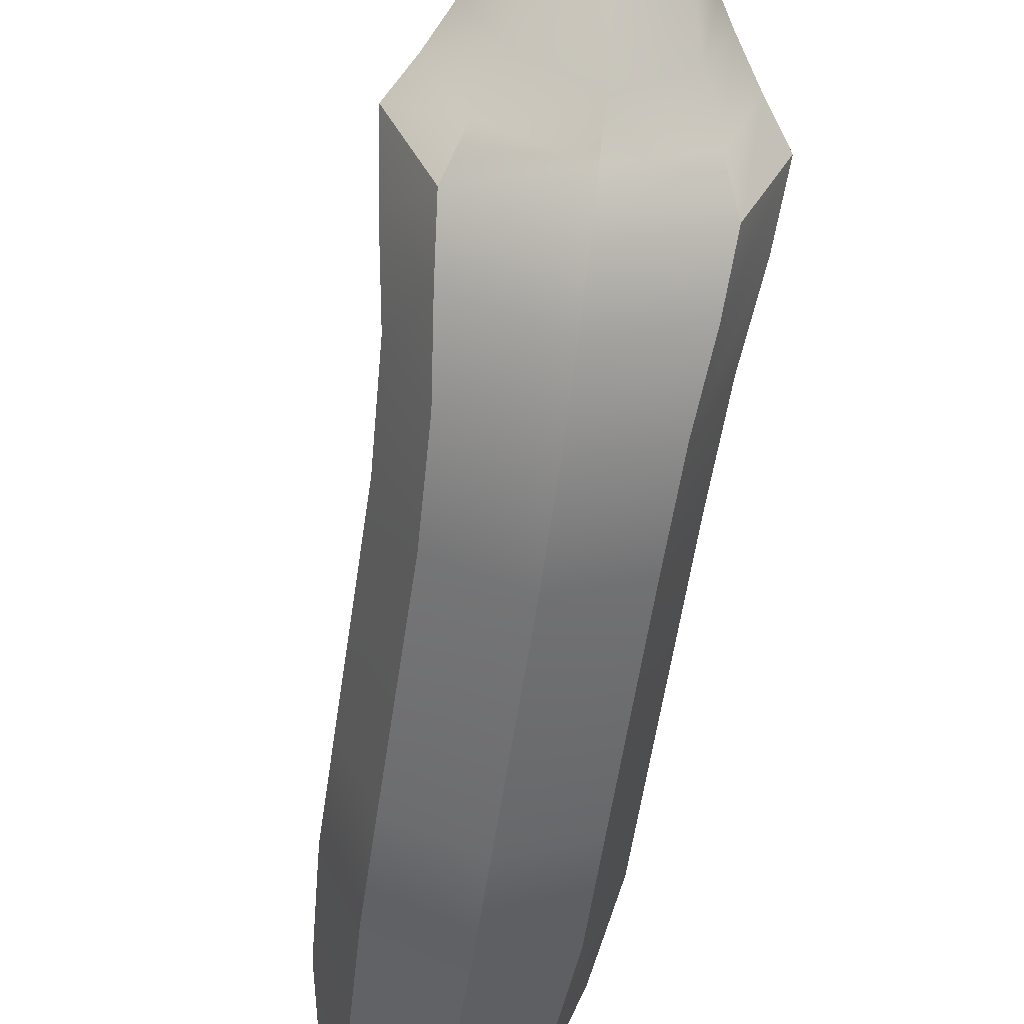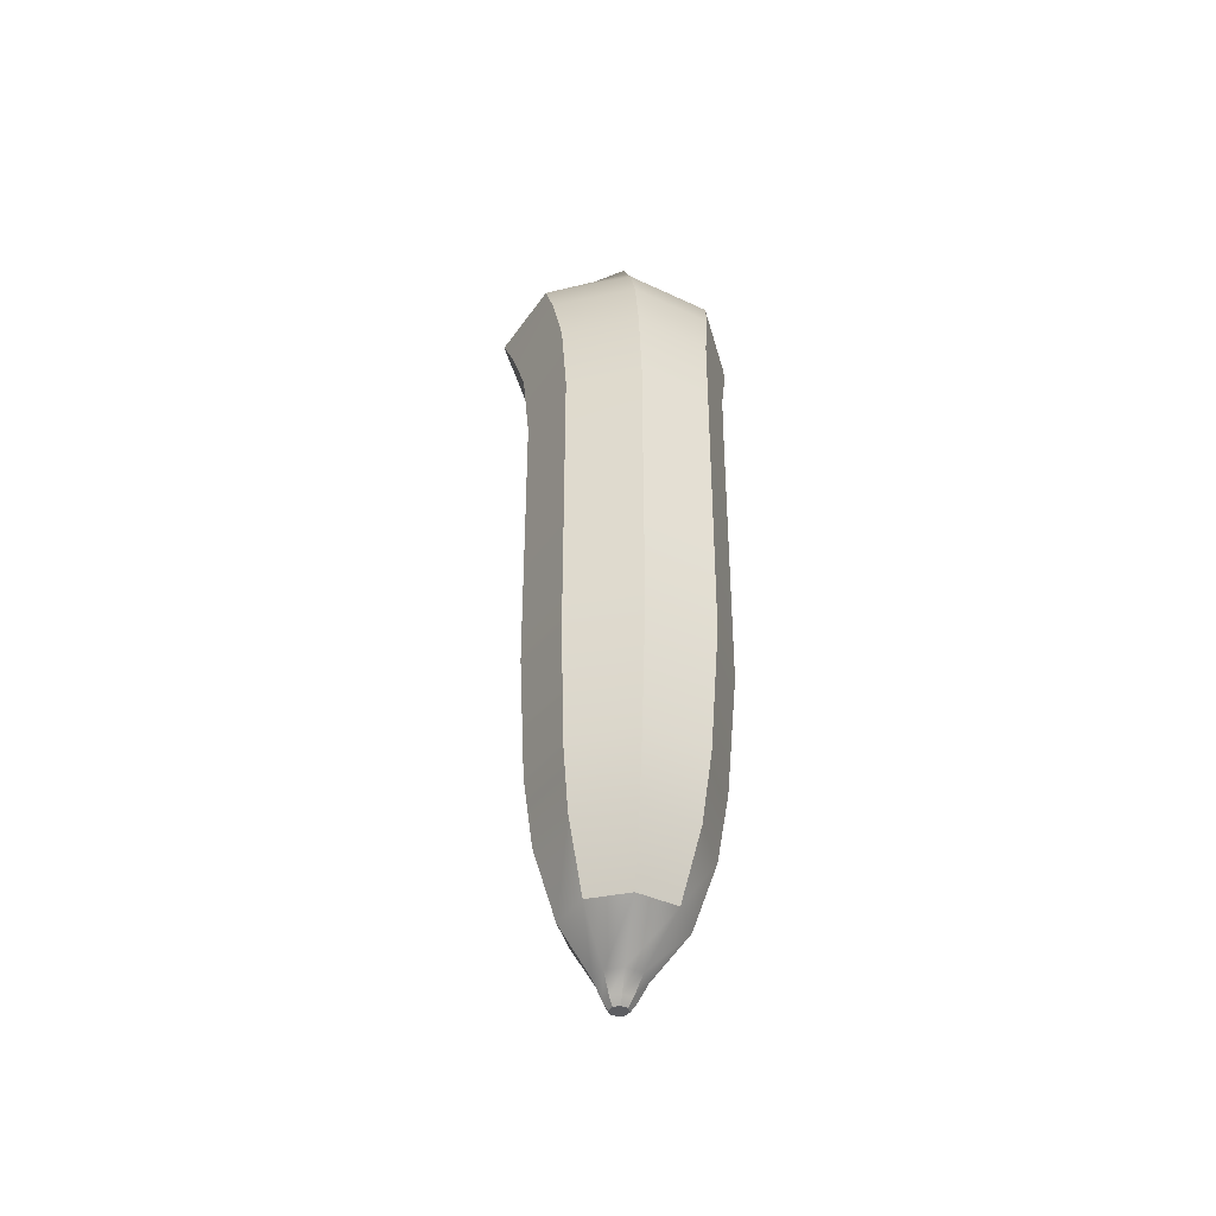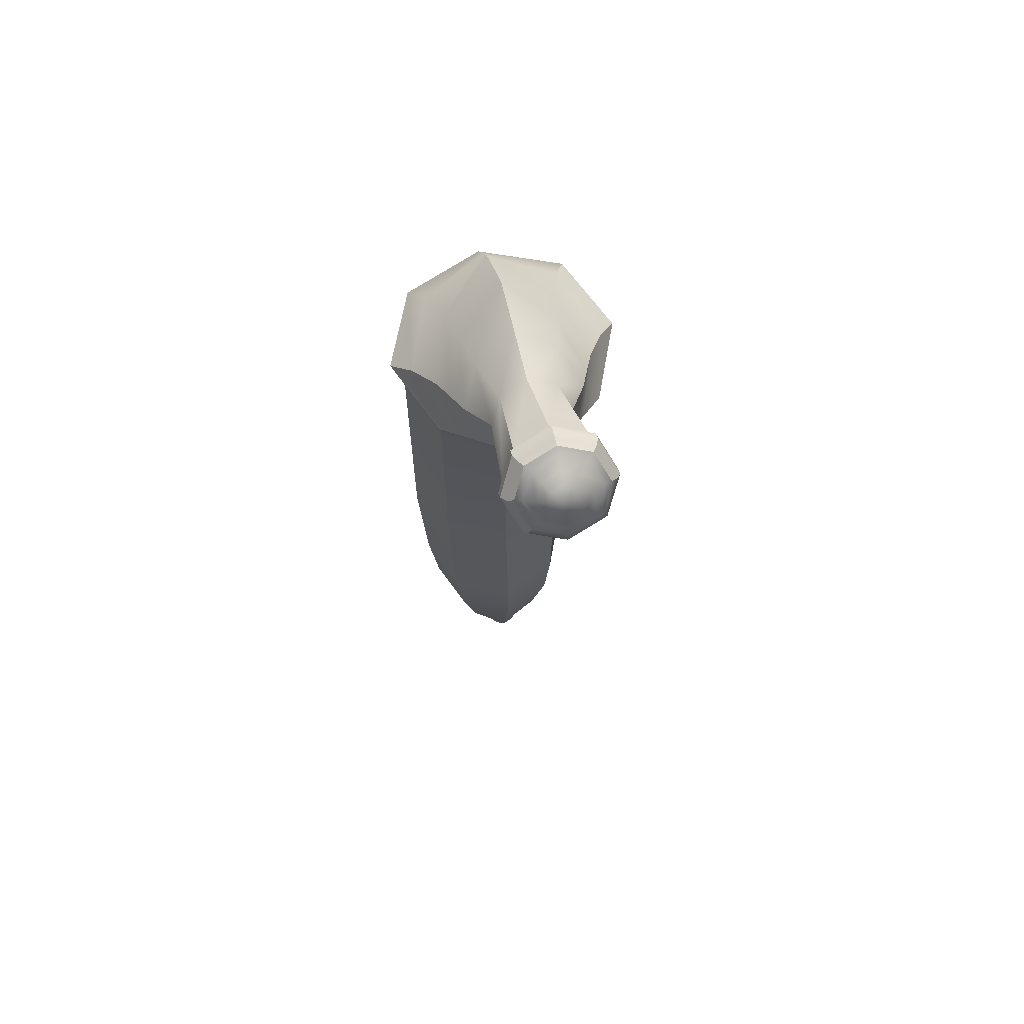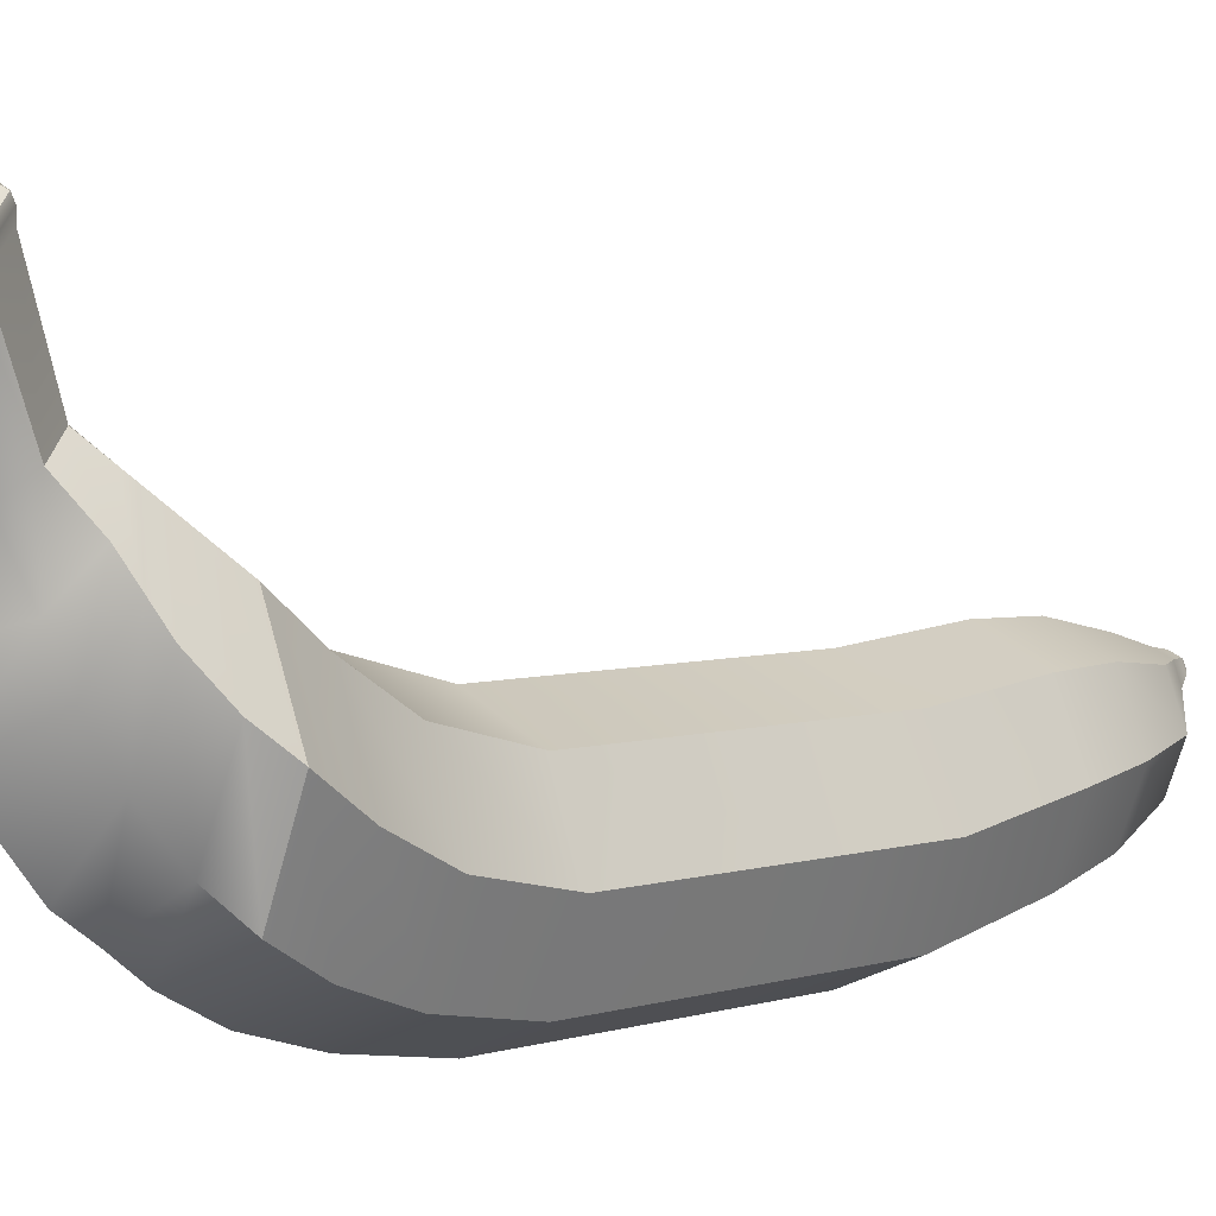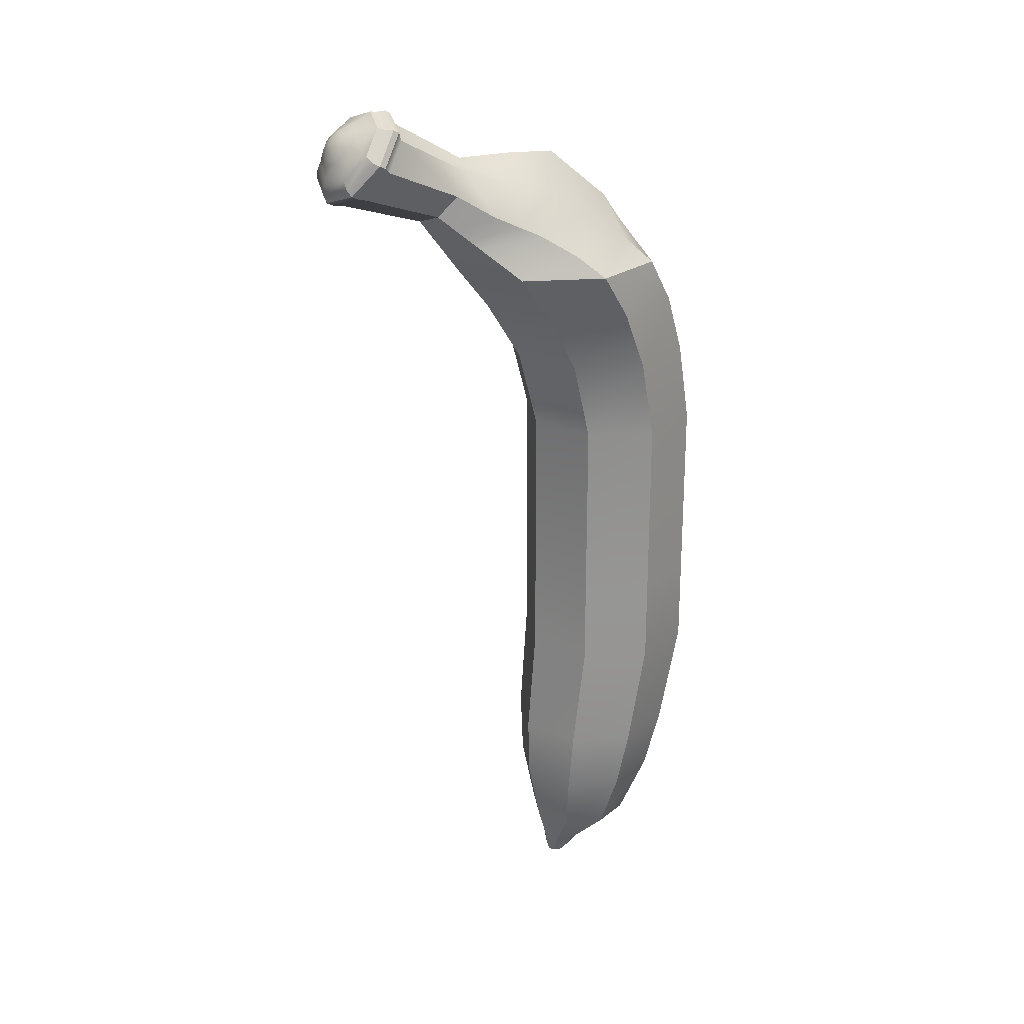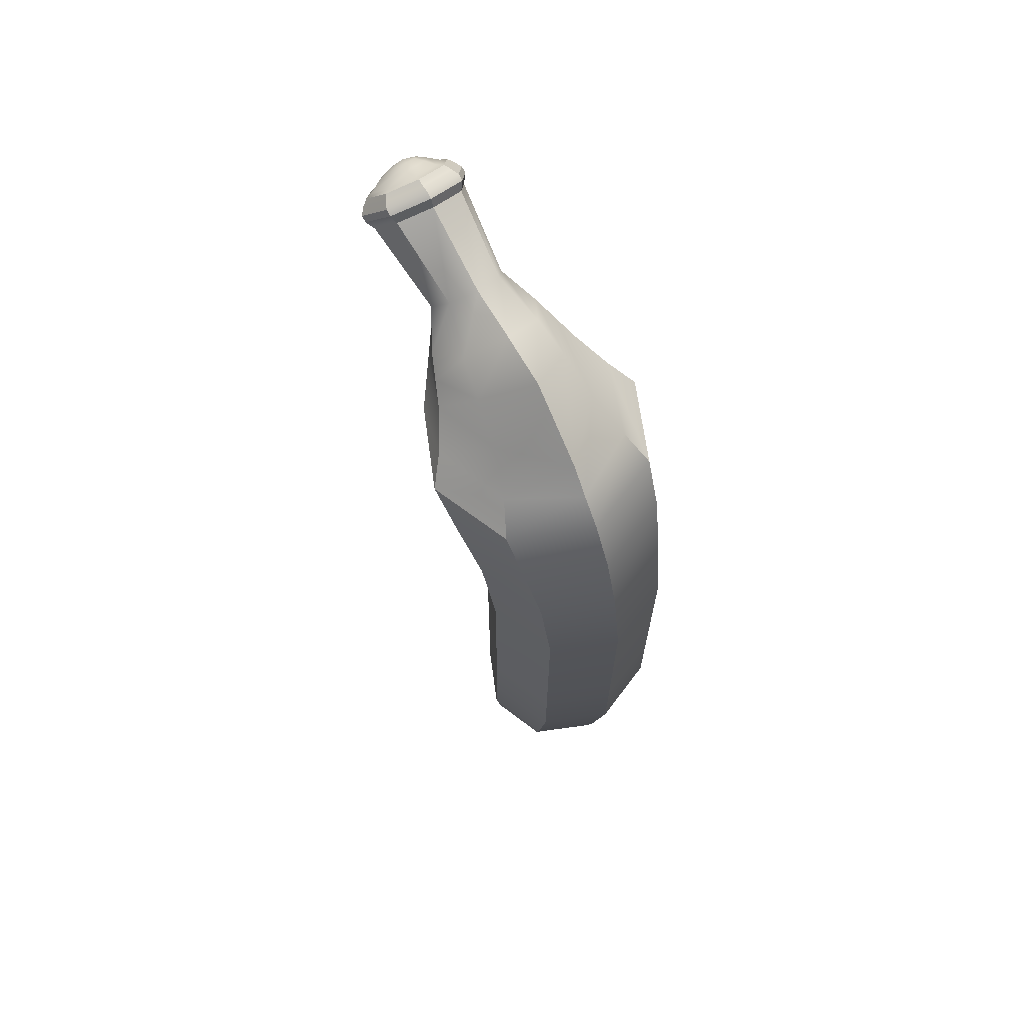
<metadata>
{"format":"obj","ext":"obj","renderer":"f3d","projection":"perspective","resolution":1024,"background":"white","views":[{"elev":-54.1,"azim":-8.0,"up":"+Y"},{"elev":-39.4,"azim":-8.1,"up":"+Z"},{"elev":64.4,"azim":167.5,"up":"+Z"},{"elev":4.8,"azim":45.9,"up":"+Y"},{"elev":22.7,"azim":-120.1,"up":"+Z"},{"elev":67.5,"azim":-30.4,"up":"+Z"}]}
</metadata>
<code>
g default
v 3.297 0.8442 -4.662
v 0 2.21 -4.662
v -3.297 0.8442 -4.662
v -4.662 -2.452 -4.662
v -3.297 -5.749 -4.662
v 0 -7.115 -4.662
v 3.297 -5.749 -4.662
v 4.662 -2.452 -4.662
v 3.297 0.8442 4.662
v 0 2.21 4.662
v -3.297 0.8442 4.662
v -4.662 -2.452 4.662
v -3.297 -5.749 4.662
v 0 -7.115 4.662
v 3.297 -5.749 4.662
v 4.662 -2.452 4.662
v 3.297 0.8442 -8.984
v 0 2.21 -8.984
v -3.297 0.8442 -8.984
v -4.662 -2.452 -8.984
v -3.297 -5.749 -8.984
v 0 -7.115 -8.984
v 3.297 -5.749 -8.984
v 4.662 -2.452 -8.984
v 3.05 1.385 -14.53
v 0 2.658 -14.53
v -3.05 1.385 -14.53
v -4.313 -1.665 -14.53
v -3.06 -4.729 -14.53
v 0 -5.997 -14.53
v 3.06 -4.729 -14.53
v 4.313 -1.665 -14.53
v 1.945 1.077 -20.86
v 0 1.883 -20.86
v -1.945 1.077 -20.86
v -2.751 -0.8678 -20.86
v -1.945 -2.813 -20.86
v 0 -3.619 -20.86
v 1.945 -2.813 -20.86
v 2.751 -0.8678 -20.86
v 3.452 1.912 8.787
v -0 3.342 8.787
v -3.452 1.912 8.787
v -4.881 -1.539 8.787
v -3.452 -4.991 8.787
v -0 -6.42 8.787
v 3.452 -4.991 8.787
v 4.881 -1.539 8.787
v 3.802 3.731 11.87
v -0 5.306 11.87
v -3.802 3.731 11.87
v -5.377 -0.07147 11.87
v -3.802 -3.874 11.87
v -0 -5.449 11.87
v 3.802 -3.874 11.87
v 5.377 -0.07147 11.87
v 2.705 1.439 -17.69
v 3.826 -1.266 -17.69
v 2.71 -3.979 -17.69
v 0 -5.101 -17.69
v -2.71 -3.979 -17.69
v -3.826 -1.266 -17.69
v -2.705 1.439 -17.69
v 0 2.564 -17.69
v 0.8128 1.023 -22.66
v 0 1.36 -22.66
v -0.8128 1.023 -22.66
v -1.149 0.2102 -22.66
v -0.8128 -0.6026 -22.66
v 0 -0.9393 -22.66
v 0.8128 -0.6026 -22.66
v 1.149 0.2102 -22.66
v 0.4951 1.013 -23.45
v 0 1.218 -23.45
v -0.4951 1.013 -23.45
v -0.7002 0.5179 -23.45
v -0.4951 0.02282 -23.45
v 0 -0.1823 -23.45
v 0.4951 0.02282 -23.45
v 0.7002 0.5179 -23.45
v 0.3174 0.9521 -23.76
v 0 1.084 -23.76
v -0.3174 0.9521 -23.76
v -0.4489 0.6347 -23.76
v -0.3174 0.3173 -23.76
v 0 0.1858 -23.76
v 0.3174 0.3173 -23.76
v 0.4489 0.6347 -23.76
v 0 0.6347 -23.76
v 4.013 5.496 14.17
v -0 7.158 14.17
v -4.013 5.496 14.17
v -5.676 1.482 14.17
v -4.013 -2.531 14.17
v -0 -4.194 14.17
v 4.013 -2.531 14.17
v 5.676 1.482 14.17
v 1.365 8.945 17.37
v 0 9.291 16.92
v -1.365 8.945 17.37
v -1.93 8.107 18.45
v -1.365 7.27 19.53
v 0 6.923 19.97
v 1.365 7.27 19.53
v 1.93 8.107 18.45
v 1.574 13.29 18.85
v -0.1488 13.73 18.29
v -1.872 13.29 18.85
v -2.585 12.23 20.21
v -1.872 11.17 21.57
v -0.1488 10.74 22.14
v 1.574 11.17 21.57
v 2.288 12.23 20.21
v 1.768 13.75 18.99
v -0.1528 14.24 18.36
v -2.074 13.75 18.99
v -2.869 12.57 20.5
v -2.074 11.39 22.02
v -0.1528 10.9 22.65
v 1.768 11.39 22.02
v 2.564 12.57 20.5
v 1.758 14.06 19.13
v -0.1628 14.54 18.5
v -2.084 14.06 19.13
v -2.879 12.88 20.65
v -2.084 11.7 22.17
v -0.1628 11.21 22.79
v 1.758 11.7 22.17
v 2.554 12.88 20.65
v 1.591 14.24 19.41
v -0.1706 14.68 18.84
v -1.932 14.24 19.41
v -2.662 13.16 20.8
v -1.932 12.08 22.2
v -0.1706 11.63 22.77
v 1.591 12.08 22.2
v 2.321 13.16 20.8
v 1.382 14.3 19.86
v -0.1669 14.69 19.35
v -1.716 14.3 19.86
v -2.358 13.35 21.08
v -1.716 12.4 22.31
v -0.1669 12 22.81
v 1.382 12.4 22.31
v 2.024 13.35 21.08
v 1.132 14.25 20.12
v -0.1802 14.58 19.69
v -1.492 14.25 20.12
v -2.036 13.45 21.15
v -1.492 12.64 22.19
v -0.1802 12.31 22.62
v 1.132 12.64 22.19
v 1.675 13.45 21.15
v 0.7657 14.32 20.62
v -0.1317 14.55 20.33
v -1.029 14.32 20.62
v -1.401 13.77 21.33
v -1.029 13.22 22.04
v -0.1317 12.99 22.33
v 0.7657 13.22 22.04
v 1.137 13.77 21.33
v 0.4969 14.31 21.07
v 0.005583 14.43 20.91
v -0.4858 14.31 21.07
v -0.6893 14.01 21.45
v -0.4858 13.7 21.84
v 0.005583 13.58 22
v 0.4969 13.7 21.84
v 0.7004 14.01 21.45
v 0.03189 14.12 21.54
v 2.689 7.22 15.77
v 0 8.225 15.55
v -2.689 7.22 15.77
v -3.803 4.219 16.31
v -2.689 0.8202 16.85
v 0 -1.99 17.07
v 2.689 0.8202 16.85
v 3.803 4.219 16.31
v 2.027 8.082 16.57
v 2.866 6.451 17.38
v 2.027 4.82 18.67
v 0 4.144 19.95
v -2.027 4.82 18.67
v -2.866 6.451 17.38
v -2.027 8.082 16.57
v 0 8.758 16.23
v 3.351 6.358 14.97
v 0 7.691 14.86
v -3.351 6.358 14.97
v -4.739 2.613 15.24
v -3.351 -1.169 15.51
v 0 -3.041 15.62
v 3.351 -1.169 15.51
v 4.739 2.613 15.24
v 2.358 7.651 16.17
v 0 8.491 15.89
v -2.358 7.651 16.17
v -3.335 5.335 16.84
v -2.358 2.91 17.99
v 0 1.41 19.79
v 2.358 2.91 17.99
v 3.335 5.335 16.84
g Banana
f 1 2 10 9
f 2 3 11 10
f 3 4 12 11
f 4 5 13 12
f 5 6 14 13
f 6 7 15 14
f 7 8 16 15
f 8 1 9 16
f 2 1 17 18
f 3 2 18 19
f 4 3 19 20
f 5 4 20 21
f 6 5 21 22
f 7 6 22 23
f 8 7 23 24
f 1 8 24 17
f 18 17 25 26
f 19 18 26 27
f 20 19 27 28
f 21 20 28 29
f 22 21 29 30
f 23 22 30 31
f 24 23 31 32
f 17 24 32 25
f 64 57 33 34
f 63 64 34 35
f 62 63 35 36
f 61 62 36 37
f 60 61 37 38
f 59 60 38 39
f 58 59 39 40
f 57 58 40 33
f 9 10 42 41
f 10 11 43 42
f 11 12 44 43
f 12 13 45 44
f 13 14 46 45
f 14 15 47 46
f 15 16 48 47
f 16 9 41 48
f 41 42 50 49
f 42 43 51 50
f 43 44 52 51
f 44 45 53 52
f 45 46 54 53
f 46 47 55 54
f 47 48 56 55
f 48 41 49 56
f 25 32 58 57
f 32 31 59 58
f 31 30 60 59
f 30 29 61 60
f 29 28 62 61
f 28 27 63 62
f 27 26 64 63
f 26 25 57 64
f 34 33 65 66
f 35 34 66 67
f 36 35 67 68
f 37 36 68 69
f 38 37 69 70
f 39 38 70 71
f 40 39 71 72
f 33 40 72 65
f 66 65 73 74
f 67 66 74 75
f 68 67 75 76
f 69 68 76 77
f 70 69 77 78
f 71 70 78 79
f 72 71 79 80
f 65 72 80 73
f 74 73 81 82
f 75 74 82 83
f 76 75 83 84
f 77 76 84 85
f 78 77 85 86
f 79 78 86 87
f 80 79 87 88
f 73 80 88 81
f 82 81 89
f 83 82 89
f 84 83 89
f 85 84 89
f 86 85 89
f 87 86 89
f 88 87 89
f 81 88 89
f 49 50 91 90
f 50 51 92 91
f 51 52 93 92
f 52 53 94 93
f 53 54 95 94
f 54 55 96 95
f 55 56 97 96
f 56 49 90 97
f 195 196 186 179
f 196 197 185 186
f 197 198 184 185
f 198 199 183 184
f 199 200 182 183
f 200 201 181 182
f 201 202 180 181
f 202 195 179 180
f 98 99 107 106
f 99 100 108 107
f 100 101 109 108
f 101 102 110 109
f 102 103 111 110
f 103 104 112 111
f 104 105 113 112
f 105 98 106 113
f 106 107 115 114
f 107 108 116 115
f 108 109 117 116
f 109 110 118 117
f 110 111 119 118
f 111 112 120 119
f 112 113 121 120
f 113 106 114 121
f 114 115 123 122
f 115 116 124 123
f 116 117 125 124
f 117 118 126 125
f 118 119 127 126
f 119 120 128 127
f 120 121 129 128
f 121 114 122 129
f 122 123 131 130
f 123 124 132 131
f 124 125 133 132
f 125 126 134 133
f 126 127 135 134
f 127 128 136 135
f 128 129 137 136
f 129 122 130 137
f 130 131 139 138
f 131 132 140 139
f 132 133 141 140
f 133 134 142 141
f 134 135 143 142
f 135 136 144 143
f 136 137 145 144
f 137 130 138 145
f 138 139 147 146
f 139 140 148 147
f 140 141 149 148
f 141 142 150 149
f 142 143 151 150
f 143 144 152 151
f 144 145 153 152
f 145 138 146 153
f 146 147 155 154
f 147 148 156 155
f 148 149 157 156
f 149 150 158 157
f 150 151 159 158
f 151 152 160 159
f 152 153 161 160
f 153 146 154 161
f 154 155 163 162
f 155 156 164 163
f 156 157 165 164
f 157 158 166 165
f 158 159 167 166
f 159 160 168 167
f 160 161 169 168
f 161 154 162 169
f 162 163 170
f 163 164 170
f 164 165 170
f 165 166 170
f 166 167 170
f 167 168 170
f 168 169 170
f 169 162 170
f 187 188 172 171
f 188 189 173 172
f 189 190 174 173
f 190 191 175 174
f 191 192 176 175
f 192 193 177 176
f 193 194 178 177
f 194 187 171 178
f 180 179 98 105
f 181 180 105 104
f 182 181 104 103
f 183 182 103 102
f 184 183 102 101
f 185 184 101 100
f 186 185 100 99
f 179 186 99 98
f 90 91 188 187
f 91 92 189 188
f 92 93 190 189
f 93 94 191 190
f 94 95 192 191
f 95 96 193 192
f 96 97 194 193
f 97 90 187 194
f 171 172 196 195
f 172 173 197 196
f 173 174 198 197
f 174 175 199 198
f 175 176 200 199
f 176 177 201 200
f 177 178 202 201
f 178 171 195 202

</code>
